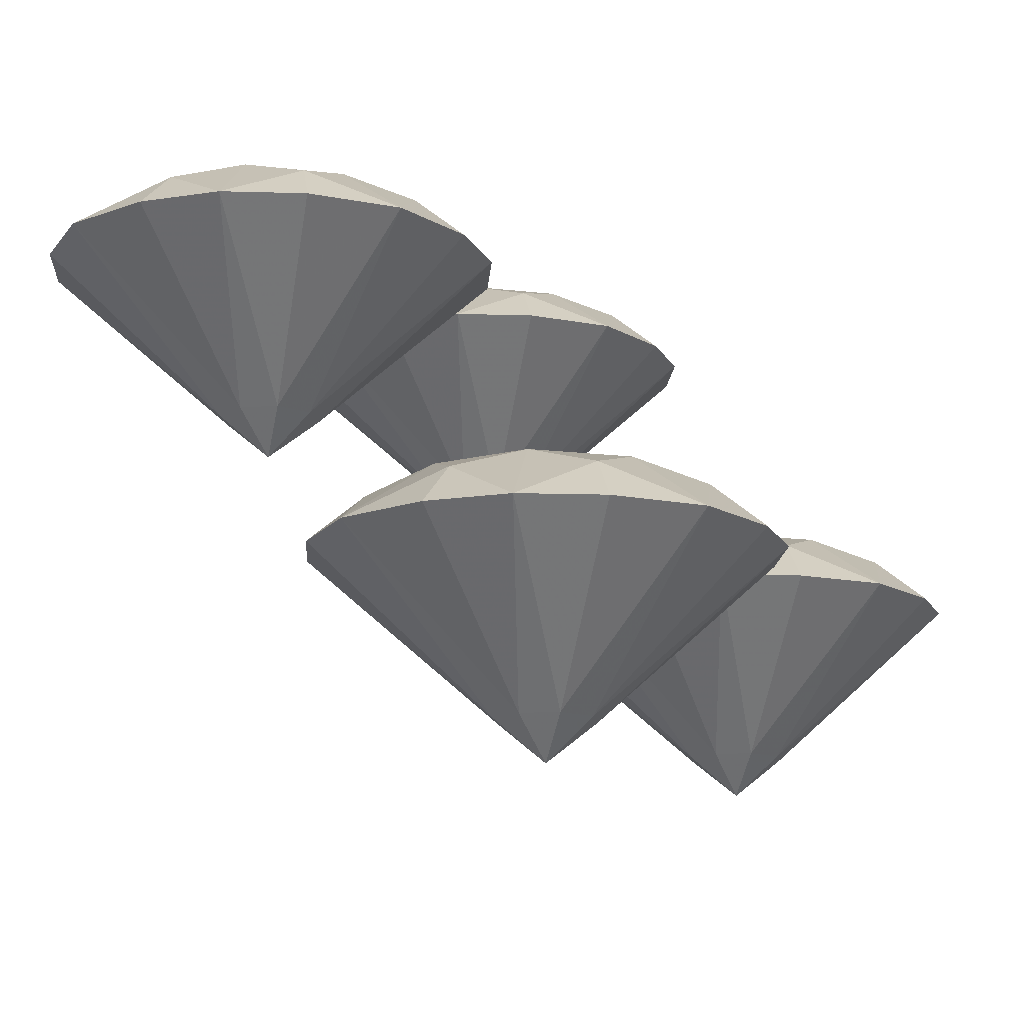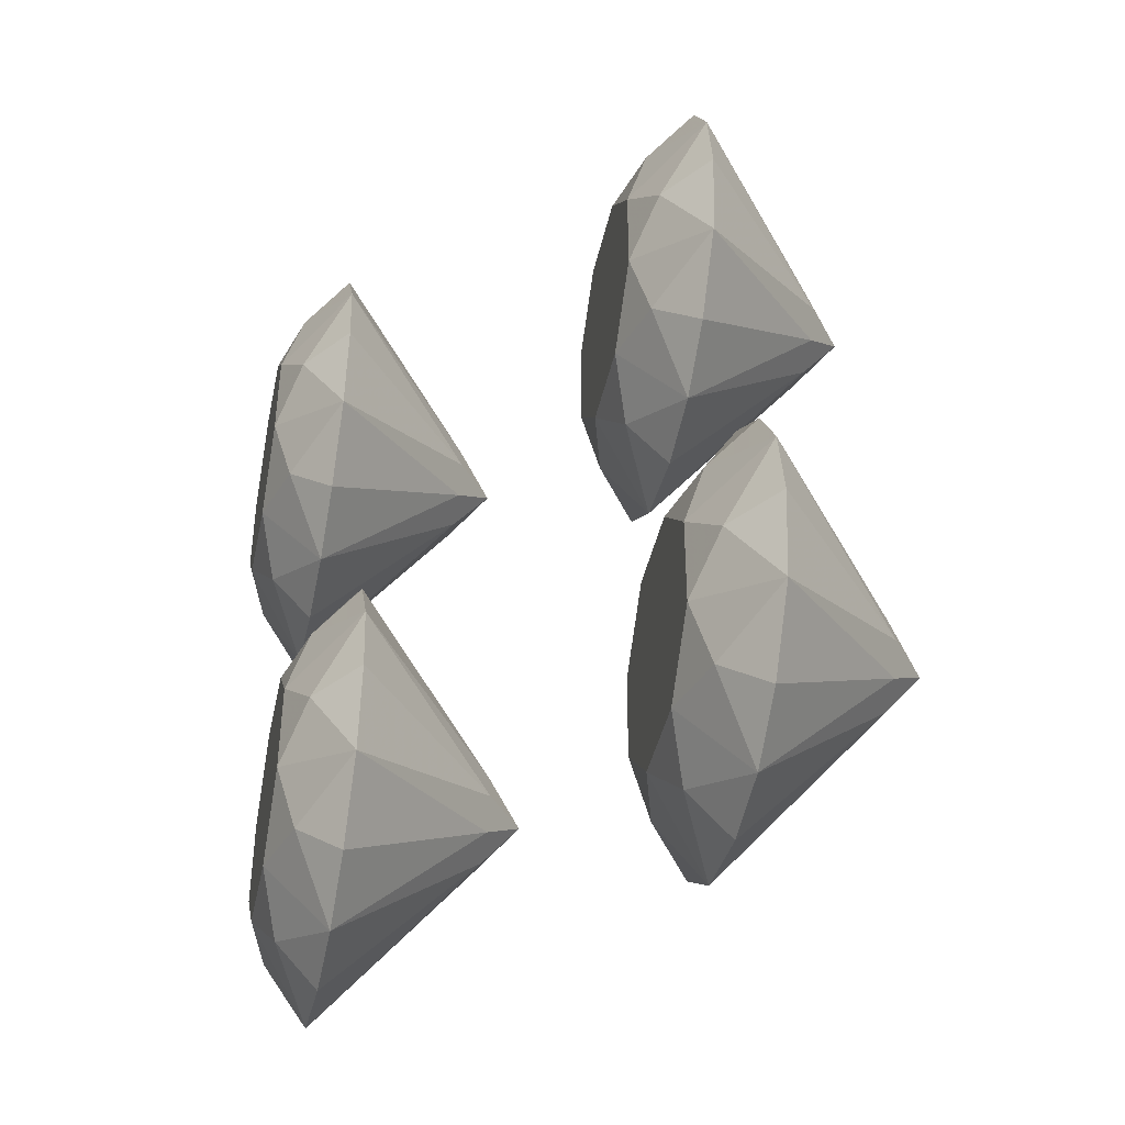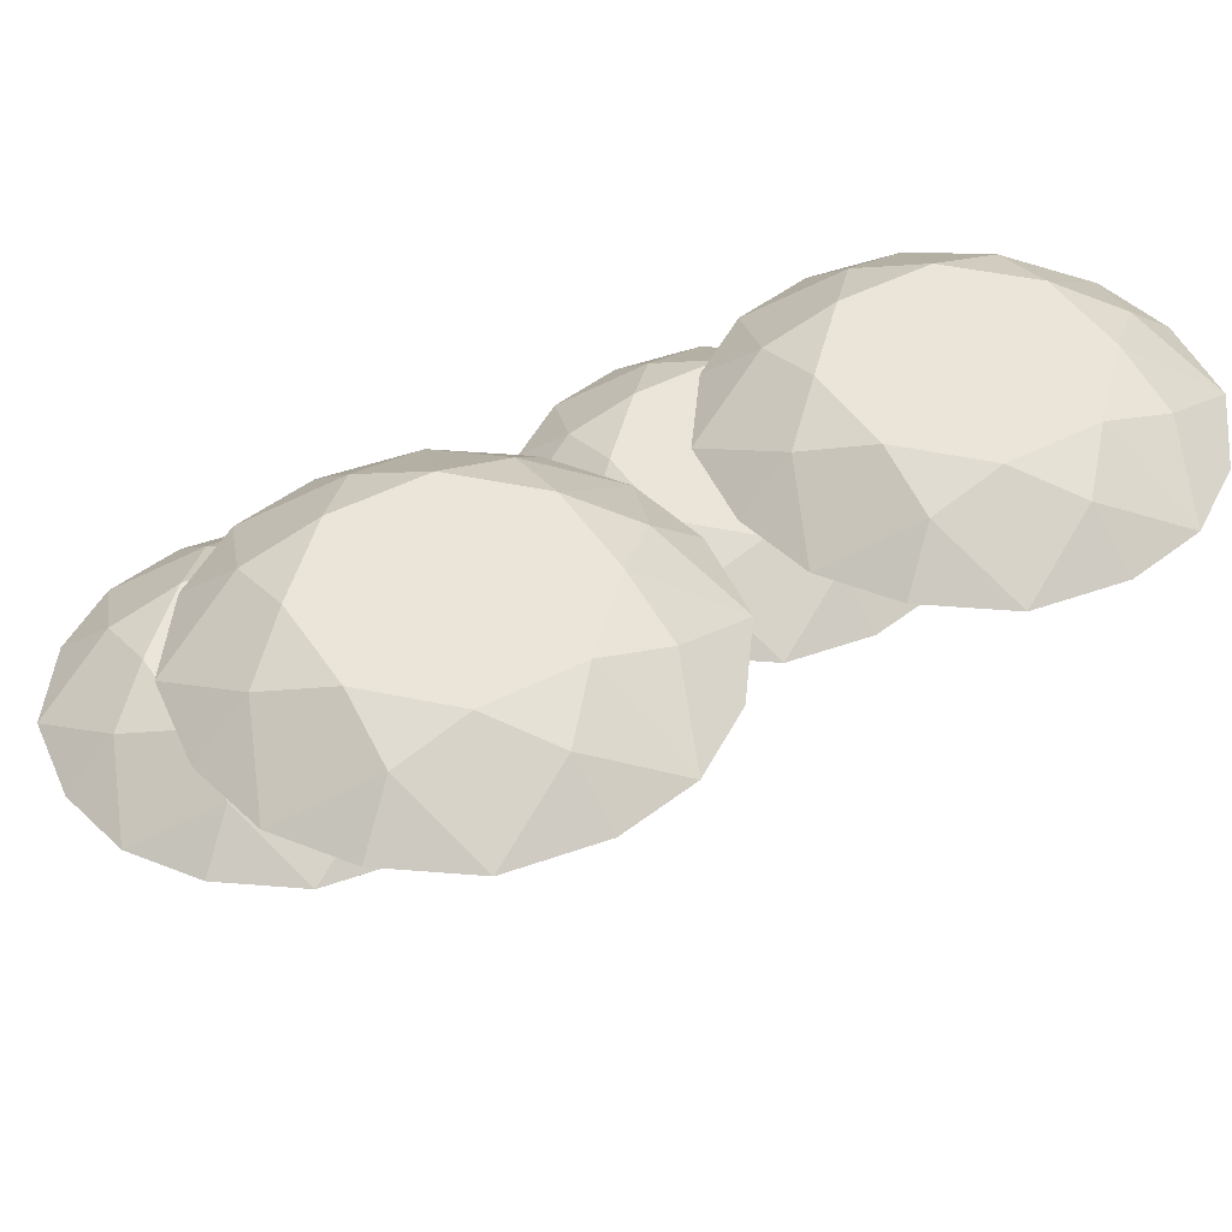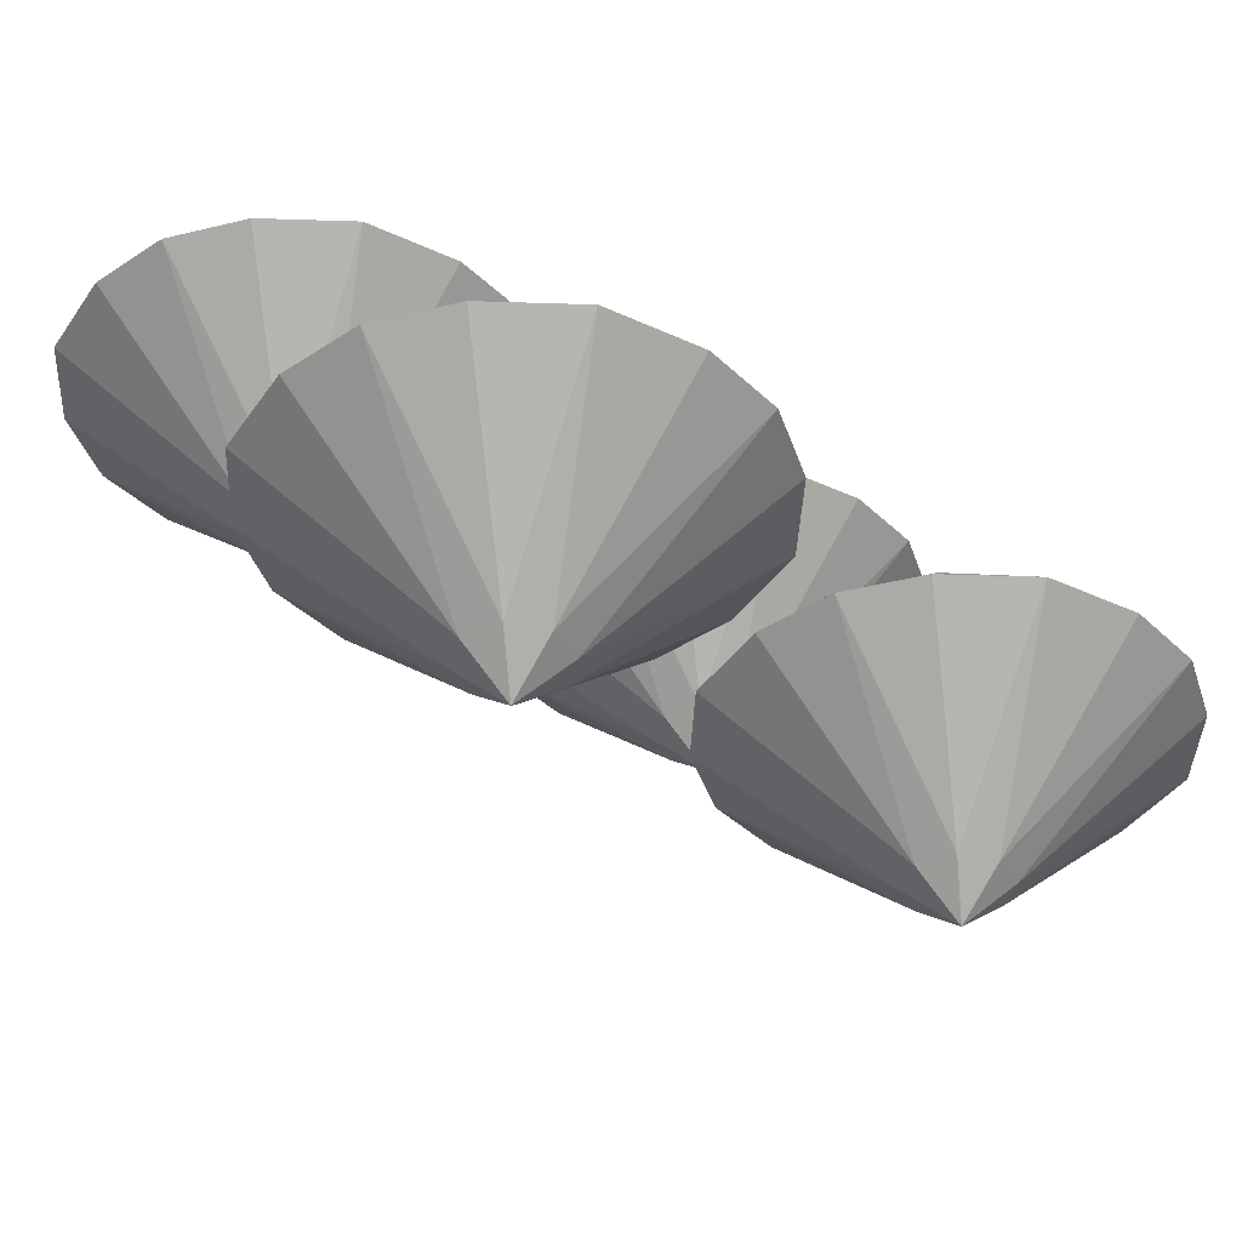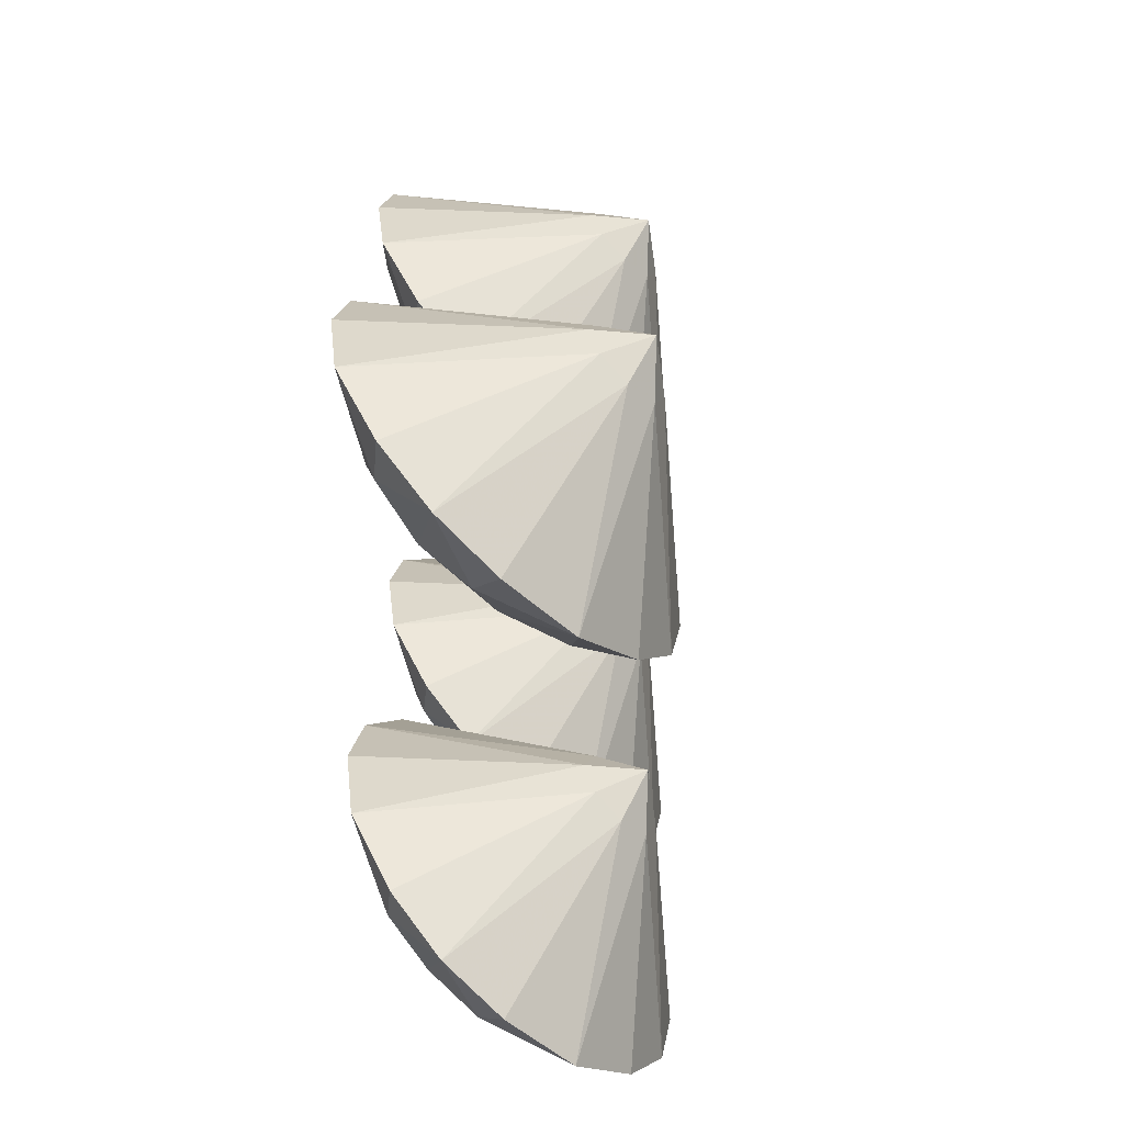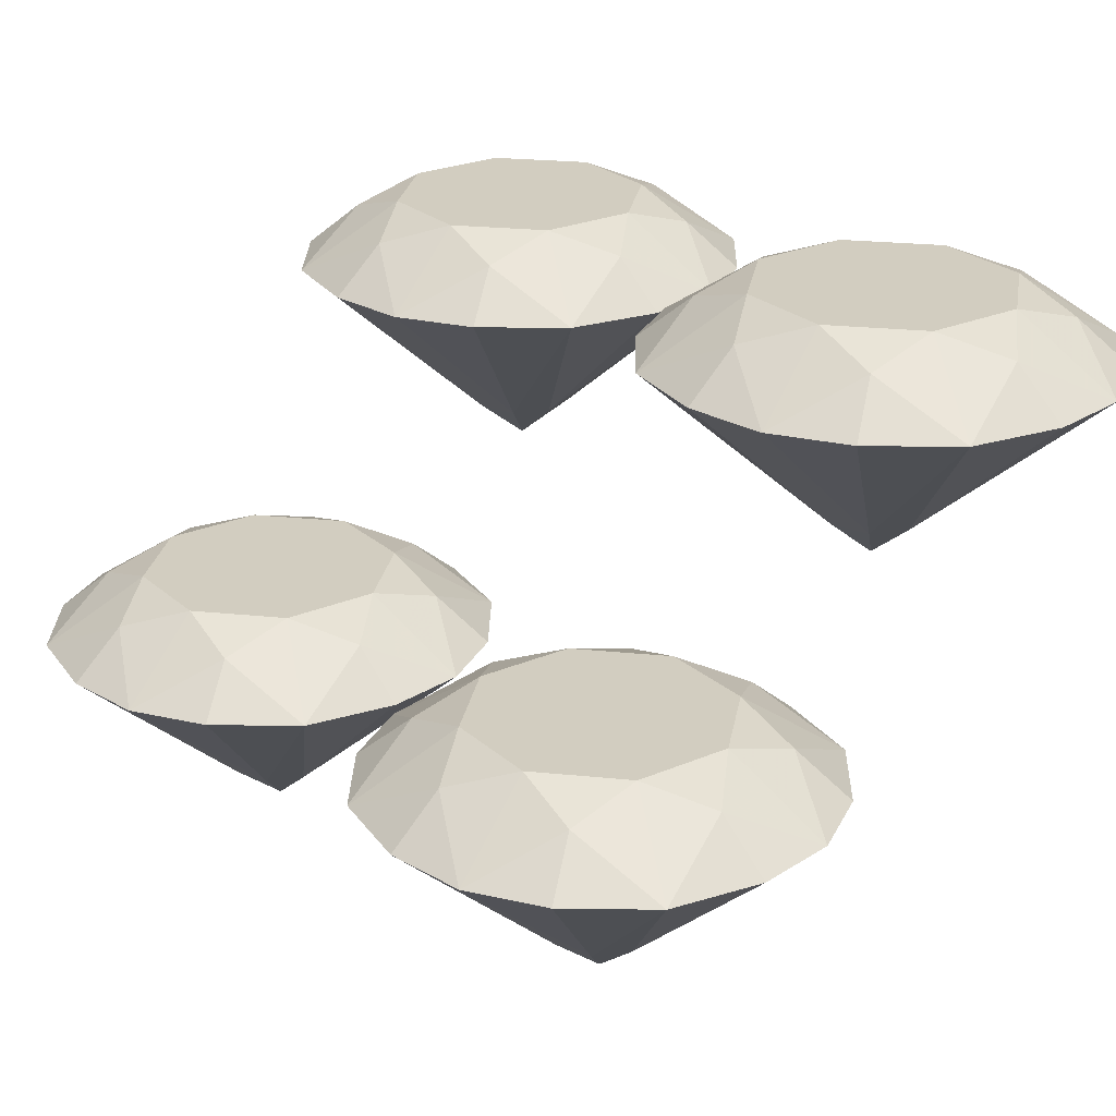
<metadata>
{"format":"obj","ext":"obj","renderer":"f3d","projection":"perspective","resolution":1024,"background":"white","views":[{"elev":-14.3,"azim":-149.9,"up":"+Y"},{"elev":-41.8,"azim":-101.9,"up":"+Z"},{"elev":45.0,"azim":58.9,"up":"+Y"},{"elev":-38.4,"azim":-128.9,"up":"+Y"},{"elev":-64.1,"azim":-43.6,"up":"+Z"},{"elev":24.6,"azim":-35.4,"up":"+Y"}]}
</metadata>
<code>
v 1.762 1.547 -0.9494
v 1.533 0.8594 -0.1782
v 1.379 0.8594 -0.2417
v 2.094 1.547 -0.7038
v 2.295 1.547 -0.4041
v 1.91 1.742 -0.5559
v 1.594 1.837 -0.5424
v 1.897 1.837 -0.2393
v 1.596 0.8594 -0.02504
v 2.365 1.547 -0.05019
v 2.304 1.547 0.3579
v 2.13 1.742 -0.02504
v 1.897 1.837 0.1893
v 1.533 0.8594 0.1282
v 2.058 1.547 0.6893
v 1.758 1.547 0.8901
v 1.91 1.742 0.5058
v 1.594 1.837 0.4923
v 1.379 0.8594 0.1916
v 1.405 1.547 0.9601
v 0.9965 1.547 0.8993
v 1.379 1.742 0.7257
v 1.165 1.837 0.4923
v 1.226 0.8594 0.1282
v 0.6651 1.547 0.6537
v 0.4643 1.547 0.354
v 0.8485 1.742 0.5058
v 0.8621 1.837 0.1893
v 1.163 0.8594 -0.02504
v 0.3943 1.547 0.000109
v 0.455 1.547 -0.4079
v 0.6286 1.742 -0.02504
v 0.8621 1.837 -0.2393
v 1.226 0.8594 -0.1782
v 0.7006 1.547 -0.7394
v 1 1.547 -0.9401
v 0.8485 1.742 -0.5559
v 1.165 1.837 -0.5424
v 1.354 1.547 -1.01
v 1.379 1.742 -0.7758
v 1.379 1.837 -0.02504
v 1.379 0.6872 -0.02504
v 1.562 1.395 -3.161
v 1.333 0.7073 -2.389
v 1.18 0.7073 -2.453
v 1.894 1.395 -2.915
v 2.095 1.395 -2.615
v 1.71 1.59 -2.767
v 1.394 1.685 -2.754
v 1.697 1.685 -2.451
v 1.396 0.7073 -2.236
v 2.165 1.395 -2.261
v 2.104 1.395 -1.853
v 1.93 1.59 -2.236
v 1.697 1.685 -2.022
v 1.333 0.7073 -2.083
v 1.858 1.395 -1.522
v 1.559 1.395 -1.321
v 1.71 1.59 -1.705
v 1.394 1.685 -1.719
v 1.18 0.7073 -2.02
v 1.205 1.395 -1.251
v 0.7966 1.395 -1.312
v 1.18 1.59 -1.485
v 0.9652 1.685 -1.719
v 1.026 0.7073 -2.083
v 0.4652 1.395 -1.557
v 0.2644 1.395 -1.857
v 0.6486 1.59 -1.705
v 0.6622 1.685 -2.022
v 0.9629 0.7073 -2.236
v 0.1944 1.395 -2.211
v 0.2551 1.395 -2.619
v 0.4287 1.59 -2.236
v 0.6622 1.685 -2.451
v 1.026 0.7073 -2.389
v 0.5007 1.395 -2.951
v 0.8005 1.395 -3.151
v 0.6486 1.59 -2.767
v 0.9652 1.685 -2.754
v 1.154 1.395 -3.221
v 1.18 1.59 -2.987
v 1.18 1.685 -2.236
v 1.18 0.5352 -2.236
v 0.183 -0.06224 -3.136
v -0.04671 -0.7501 -2.364
v -0.1999 -0.7501 -2.428
v 0.5145 -0.06224 -2.89
v 0.7152 -0.06224 -2.59
v 0.331 0.1326 -2.742
v 0.0144 0.2278 -2.729
v 0.3175 0.2278 -2.425
v 0.01675 -0.7501 -2.211
v 0.7852 -0.06224 -2.236
v 0.7245 -0.06224 -1.828
v 0.5509 0.1326 -2.211
v 0.3175 0.2278 -1.997
v -0.04671 -0.7501 -2.058
v 0.4789 -0.06224 -1.497
v 0.1791 -0.06224 -1.296
v 0.331 0.1326 -1.68
v 0.0144 0.2278 -1.694
v -0.1999 -0.7501 -1.995
v -0.1748 -0.06224 -1.226
v -0.5828 -0.06224 -1.287
v -0.1999 0.1326 -1.46
v -0.4142 0.2278 -1.694
v -0.3531 -0.7501 -2.058
v -0.9143 -0.06224 -1.532
v -1.115 -0.06224 -1.832
v -0.7308 0.1326 -1.68
v -0.7173 0.2278 -1.997
v -0.4165 -0.7501 -2.211
v -1.185 -0.06224 -2.186
v -1.124 -0.06224 -2.594
v -0.9507 0.1326 -2.211
v -0.7173 0.2278 -2.425
v -0.3531 -0.7501 -2.364
v -0.8787 -0.06224 -2.926
v -0.5789 -0.06224 -3.126
v -0.7308 0.1326 -2.742
v -0.4142 0.2278 -2.729
v -0.2251 -0.06224 -3.196
v -0.1999 0.1326 -2.962
v -0.1999 0.2278 -2.211
v -0.1999 -0.9222 -2.211
v 0.3829 0.08983 -0.9244
v 0.1532 -0.598 -0.1532
v 0 -0.598 -0.2166
v 0.7144 0.08983 -0.6788
v 0.9151 0.08983 -0.379
v 0.5309 0.2847 -0.5309
v 0.2143 0.3798 -0.5174
v 0.5174 0.3798 -0.2143
v 0.2166 -0.598 -0
v 0.9851 0.08983 -0.02515
v 0.9244 0.08983 0.3829
v 0.7508 0.2847 0
v 0.5174 0.3798 0.2143
v 0.1532 -0.598 0.1532
v 0.6788 0.08983 0.7144
v 0.379 0.08983 0.9151
v 0.5309 0.2847 0.5309
v 0.2143 0.3798 0.5174
v 0 -0.598 0.2166
v 0.02515 0.08983 0.9851
v -0.3829 0.08983 0.9244
v 0 0.2847 0.7508
v -0.2143 0.3798 0.5174
v -0.1532 -0.598 0.1532
v -0.7144 0.08983 0.6788
v -0.9151 0.08983 0.379
v -0.5309 0.2847 0.5309
v -0.5174 0.3798 0.2143
v -0.2166 -0.598 -0
v -0.9851 0.08983 0.02515
v -0.9244 0.08983 -0.3829
v -0.7508 0.2847 0
v -0.5174 0.3798 -0.2143
v -0.1532 -0.598 -0.1532
v -0.6788 0.08983 -0.7144
v -0.379 0.08983 -0.9151
v -0.5309 0.2847 -0.5309
v -0.2143 0.3798 -0.5174
v -0.02515 0.08983 -0.9851
v 0 0.2847 -0.7508
v 0 0.3798 0
v 0 -0.7702 -0
f 1 2 3
f 2 1 4
f 5 4 6
f 6 1 7
f 6 7 8
f 5 9 2
f 9 5 10
f 11 10 12
f 12 5 8
f 12 8 13
f 11 14 9
f 14 11 15
f 16 15 17
f 17 11 13
f 17 13 18
f 16 19 14
f 19 16 20
f 21 20 22
f 22 16 18
f 22 18 23
f 21 24 19
f 24 21 25
f 26 25 27
f 27 21 23
f 27 23 28
f 26 29 24
f 29 26 30
f 31 30 32
f 32 26 28
f 32 28 33
f 31 34 29
f 34 31 35
f 36 35 37
f 37 31 33
f 37 33 38
f 36 3 34
f 3 36 39
f 1 39 40
f 40 36 38
f 40 38 7
f 7 38 41
f 41 8 7
f 41 13 8
f 41 18 13
f 41 23 18
f 41 28 23
f 41 33 28
f 41 38 33
f 9 42 2
f 5 2 4
f 4 1 6
f 1 40 7
f 14 42 9
f 11 9 10
f 10 5 12
f 5 6 8
f 19 42 14
f 16 14 15
f 15 11 17
f 11 12 13
f 24 42 19
f 21 19 20
f 20 16 22
f 16 17 18
f 29 42 24
f 26 24 25
f 25 21 27
f 21 22 23
f 34 42 29
f 31 29 30
f 30 26 32
f 26 27 28
f 3 42 34
f 36 34 35
f 35 31 37
f 31 32 33
f 1 3 39
f 39 36 40
f 36 37 38
f 2 42 3
f 43 44 45
f 44 43 46
f 47 46 48
f 48 43 49
f 48 49 50
f 47 51 44
f 51 47 52
f 53 52 54
f 54 47 50
f 54 50 55
f 53 56 51
f 56 53 57
f 58 57 59
f 59 53 55
f 59 55 60
f 58 61 56
f 61 58 62
f 63 62 64
f 64 58 60
f 64 60 65
f 63 66 61
f 66 63 67
f 68 67 69
f 69 63 65
f 69 65 70
f 68 71 66
f 71 68 72
f 73 72 74
f 74 68 70
f 74 70 75
f 73 76 71
f 76 73 77
f 78 77 79
f 79 73 75
f 79 75 80
f 78 45 76
f 45 78 81
f 43 81 82
f 82 78 80
f 82 80 49
f 49 80 83
f 83 50 49
f 83 55 50
f 83 60 55
f 83 65 60
f 83 70 65
f 83 75 70
f 83 80 75
f 51 84 44
f 47 44 46
f 46 43 48
f 43 82 49
f 56 84 51
f 53 51 52
f 52 47 54
f 47 48 50
f 61 84 56
f 58 56 57
f 57 53 59
f 53 54 55
f 66 84 61
f 63 61 62
f 62 58 64
f 58 59 60
f 71 84 66
f 68 66 67
f 67 63 69
f 63 64 65
f 76 84 71
f 73 71 72
f 72 68 74
f 68 69 70
f 45 84 76
f 78 76 77
f 77 73 79
f 73 74 75
f 43 45 81
f 81 78 82
f 78 79 80
f 44 84 45
f 85 86 87
f 86 85 88
f 89 88 90
f 90 85 91
f 90 91 92
f 89 93 86
f 93 89 94
f 95 94 96
f 96 89 92
f 96 92 97
f 95 98 93
f 98 95 99
f 100 99 101
f 101 95 97
f 101 97 102
f 100 103 98
f 103 100 104
f 105 104 106
f 106 100 102
f 106 102 107
f 105 108 103
f 108 105 109
f 110 109 111
f 111 105 107
f 111 107 112
f 110 113 108
f 113 110 114
f 115 114 116
f 116 110 112
f 116 112 117
f 115 118 113
f 118 115 119
f 120 119 121
f 121 115 117
f 121 117 122
f 120 87 118
f 87 120 123
f 85 123 124
f 124 120 122
f 124 122 91
f 91 122 125
f 125 92 91
f 125 97 92
f 125 102 97
f 125 107 102
f 125 112 107
f 125 117 112
f 125 122 117
f 93 126 86
f 89 86 88
f 88 85 90
f 85 124 91
f 98 126 93
f 95 93 94
f 94 89 96
f 89 90 92
f 103 126 98
f 100 98 99
f 99 95 101
f 95 96 97
f 108 126 103
f 105 103 104
f 104 100 106
f 100 101 102
f 113 126 108
f 110 108 109
f 109 105 111
f 105 106 107
f 118 126 113
f 115 113 114
f 114 110 116
f 110 111 112
f 87 126 118
f 120 118 119
f 119 115 121
f 115 116 117
f 85 87 123
f 123 120 124
f 120 121 122
f 86 126 87
f 127 128 129
f 128 127 130
f 131 130 132
f 132 127 133
f 132 133 134
f 131 135 128
f 135 131 136
f 137 136 138
f 138 131 134
f 138 134 139
f 137 140 135
f 140 137 141
f 142 141 143
f 143 137 139
f 143 139 144
f 142 145 140
f 145 142 146
f 147 146 148
f 148 142 144
f 148 144 149
f 147 150 145
f 150 147 151
f 152 151 153
f 153 147 149
f 153 149 154
f 152 155 150
f 155 152 156
f 157 156 158
f 158 152 154
f 158 154 159
f 157 160 155
f 160 157 161
f 162 161 163
f 163 157 159
f 163 159 164
f 162 129 160
f 129 162 165
f 127 165 166
f 166 162 164
f 166 164 133
f 133 164 167
f 167 134 133
f 167 139 134
f 167 144 139
f 167 149 144
f 167 154 149
f 167 159 154
f 167 164 159
f 135 168 128
f 131 128 130
f 130 127 132
f 127 166 133
f 140 168 135
f 137 135 136
f 136 131 138
f 131 132 134
f 145 168 140
f 142 140 141
f 141 137 143
f 137 138 139
f 150 168 145
f 147 145 146
f 146 142 148
f 142 143 144
f 155 168 150
f 152 150 151
f 151 147 153
f 147 148 149
f 160 168 155
f 157 155 156
f 156 152 158
f 152 153 154
f 129 168 160
f 162 160 161
f 161 157 163
f 157 158 159
f 127 129 165
f 165 162 166
f 162 163 164
f 128 168 129

</code>
